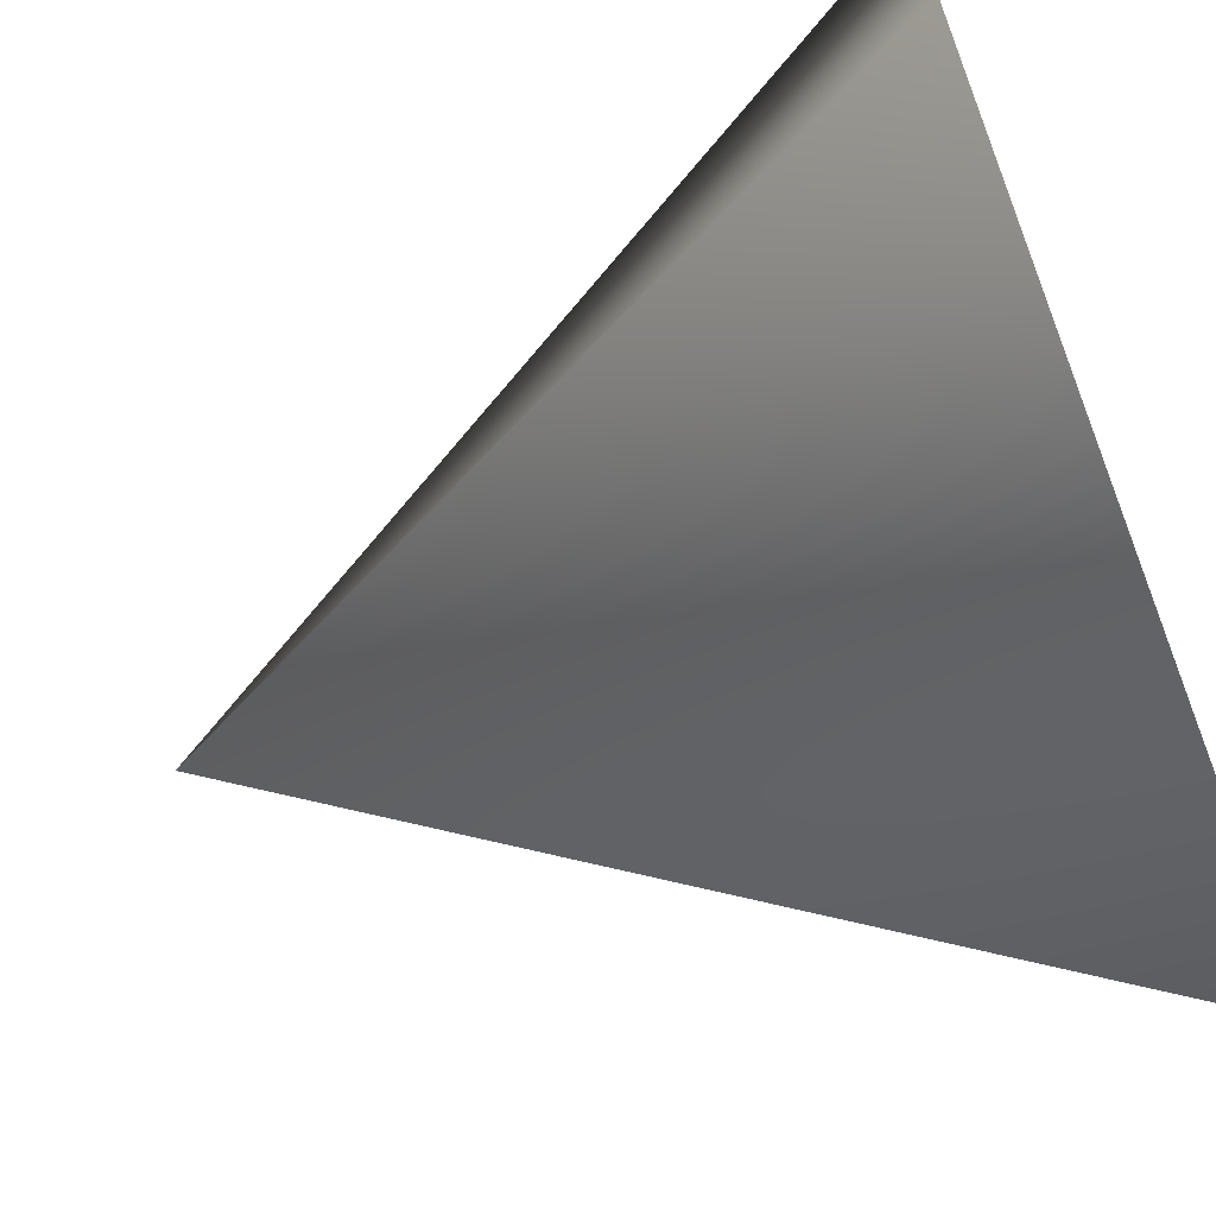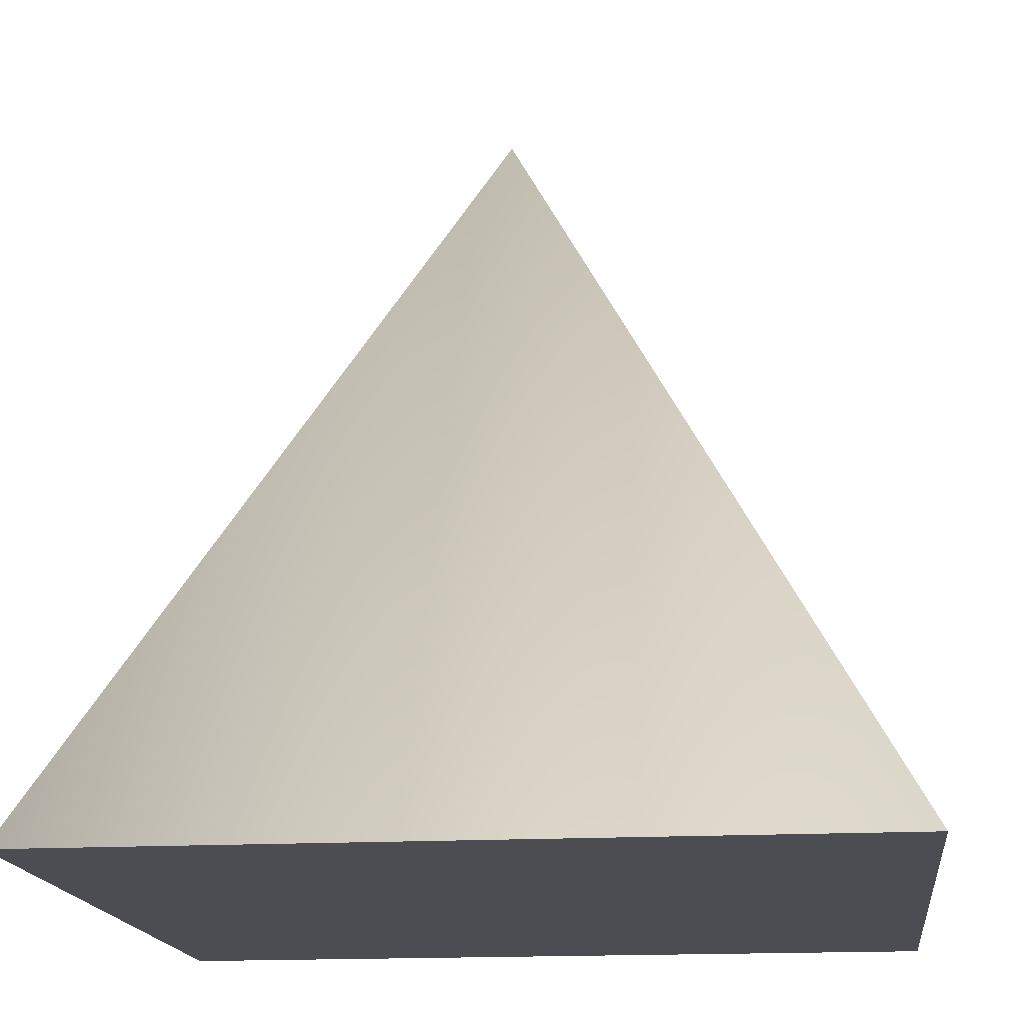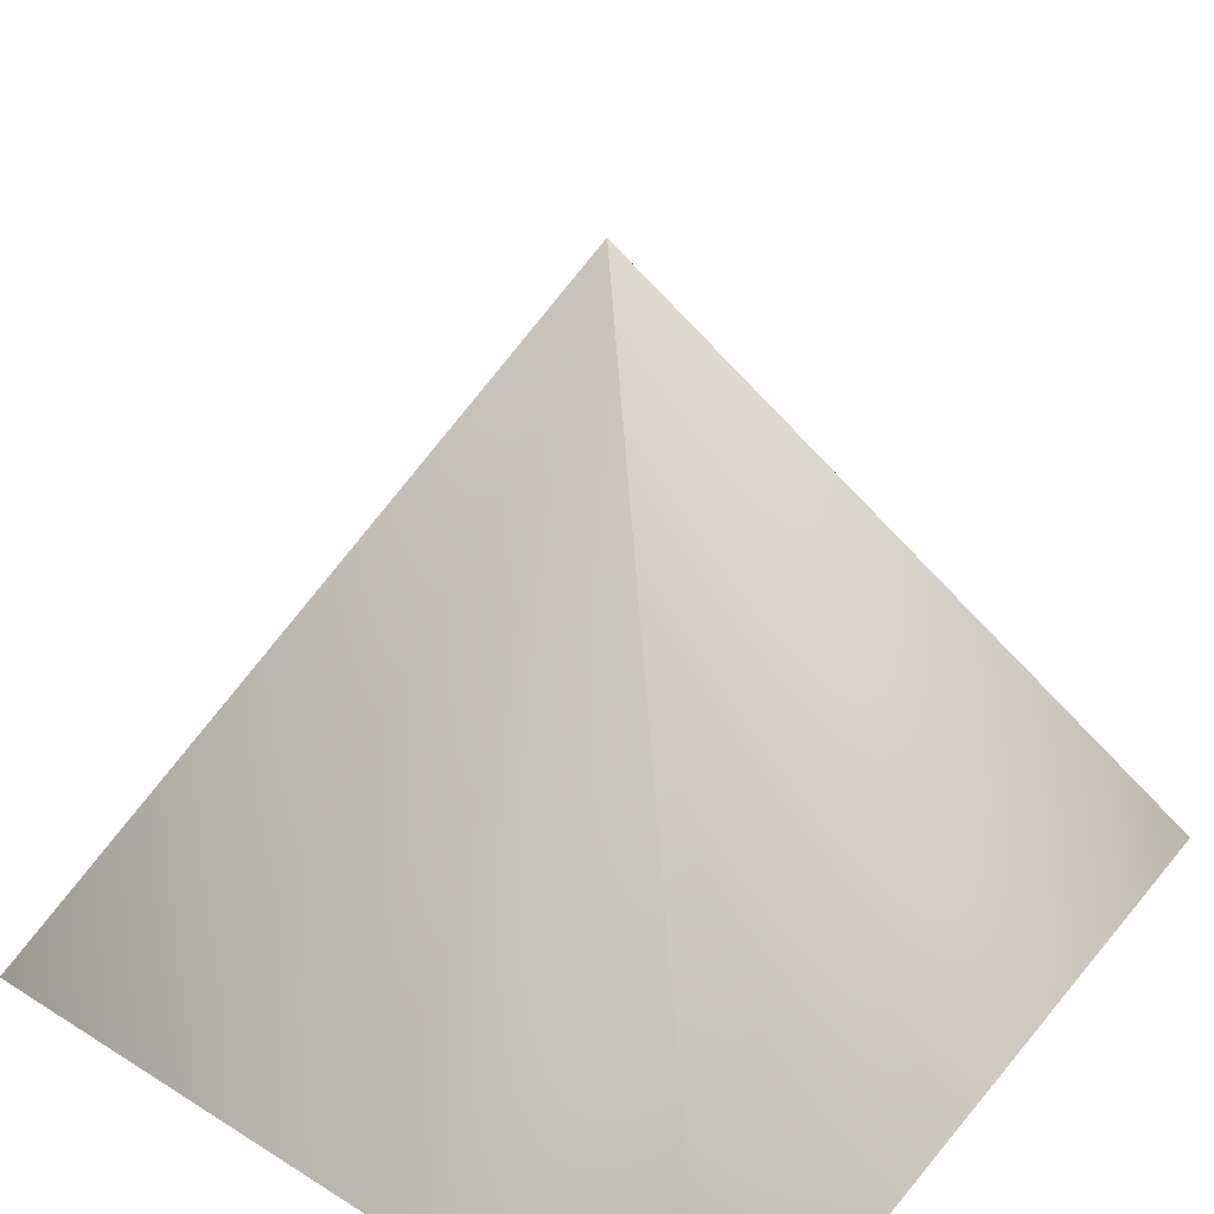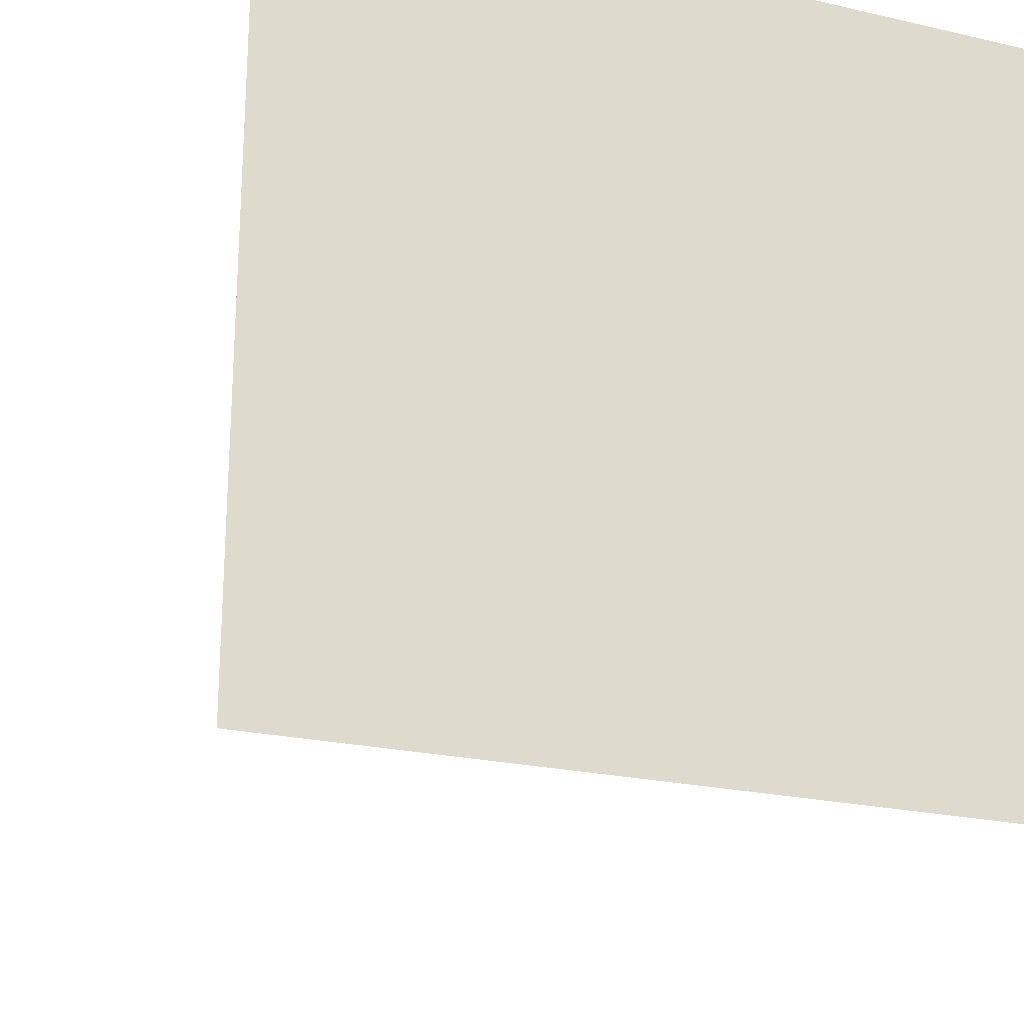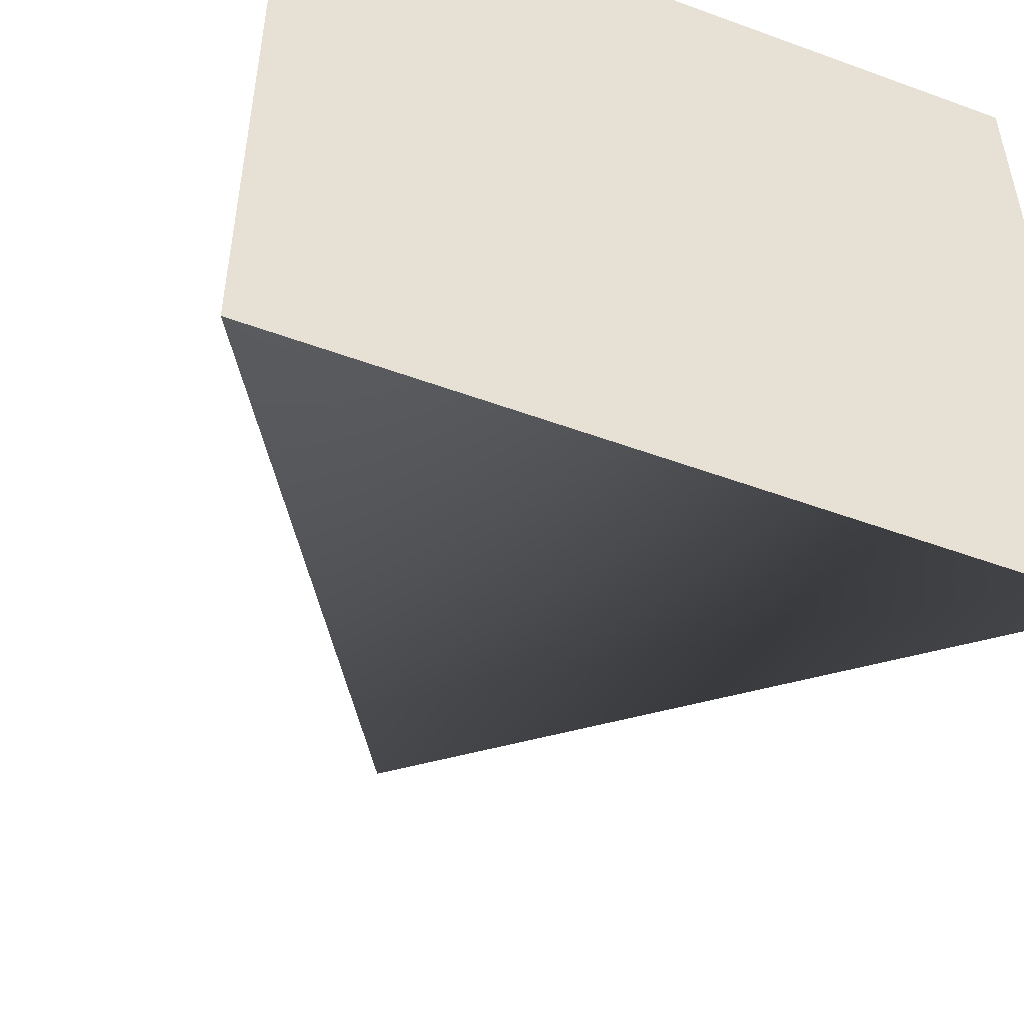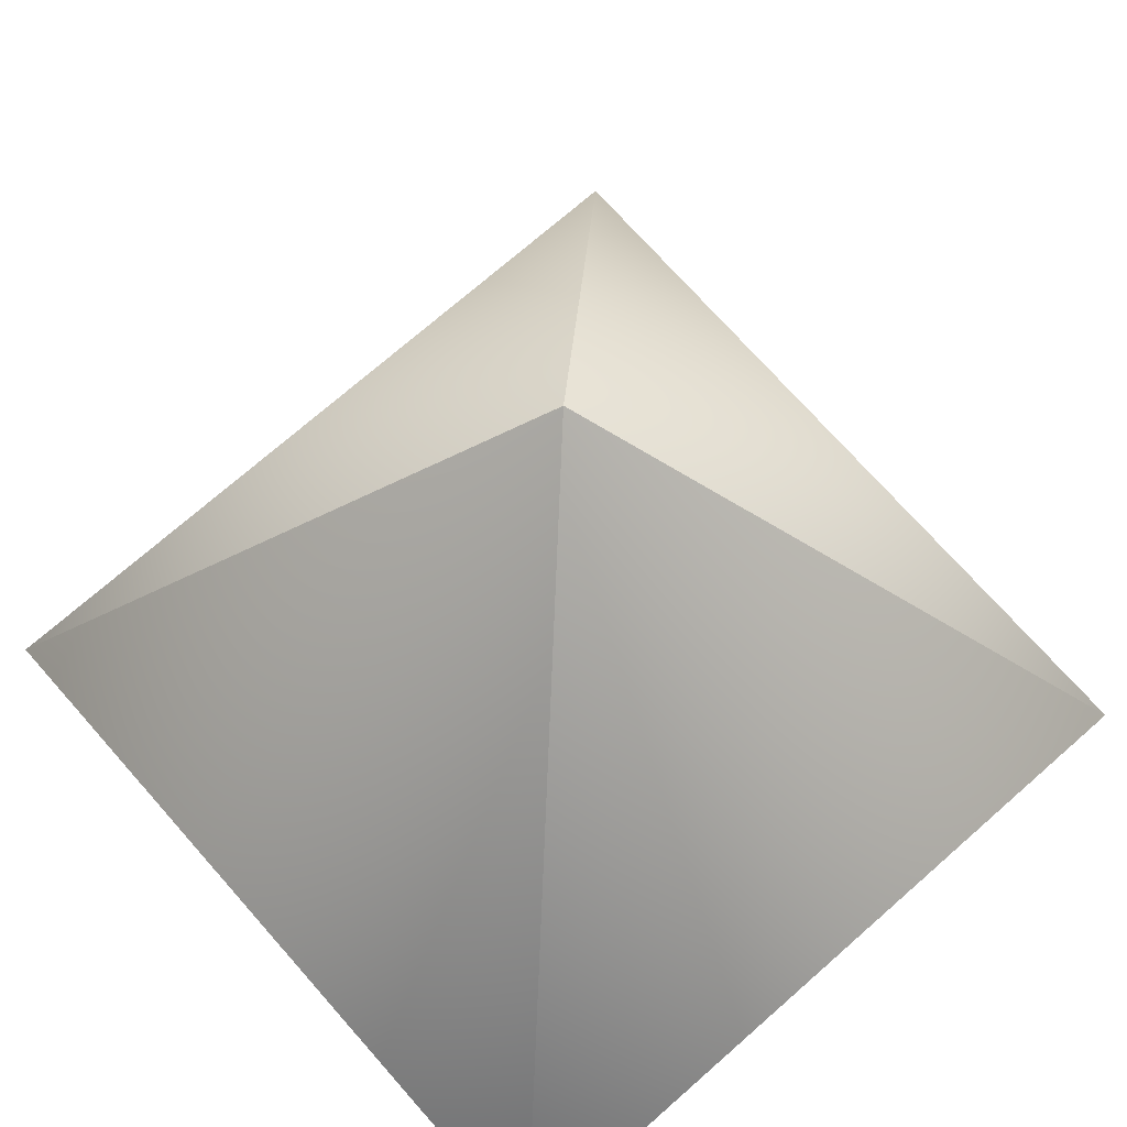
<metadata>
{"format":"obj","ext":"obj","renderer":"f3d","projection":"perspective","resolution":1024,"background":"white","views":[{"elev":-78.4,"azim":111.0,"up":"+Y"},{"elev":-16.3,"azim":6.6,"up":"+Z"},{"elev":45.0,"azim":-143.6,"up":"+Z"},{"elev":-23.0,"azim":158.6,"up":"+Y"},{"elev":-51.0,"azim":158.2,"up":"+Y"},{"elev":71.8,"azim":138.6,"up":"+Z"}]}
</metadata>
<code>
v 0.5 0.5 -1
v -0.5 0.5 -1
v 0.5 -0.5 -1
v -0.5 -0.5 -1
v 0 0 -0.005955
o ungrouped
g ungrouped
f 1 2 5
f 2 4 5
f 4 3 5
f 3 1 5
f 1 3 4
f 4 2 1

</code>
